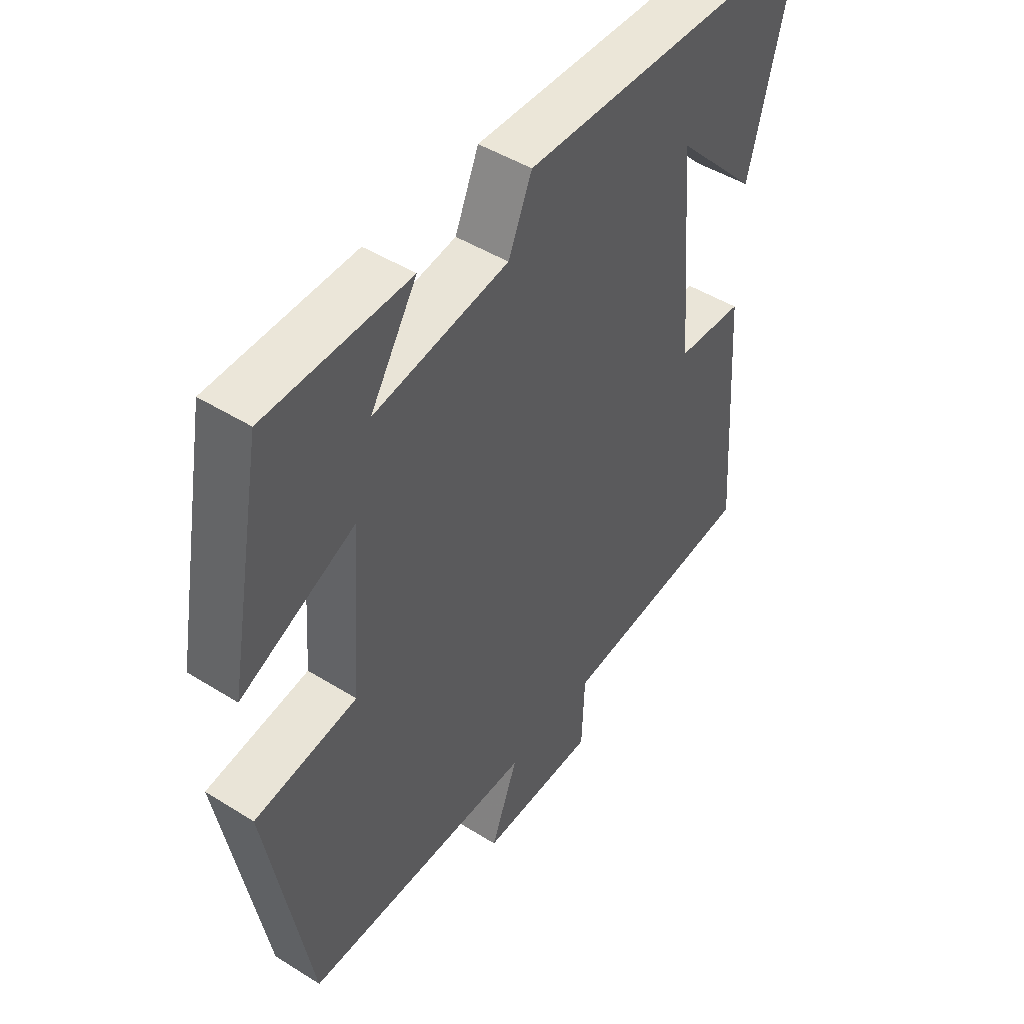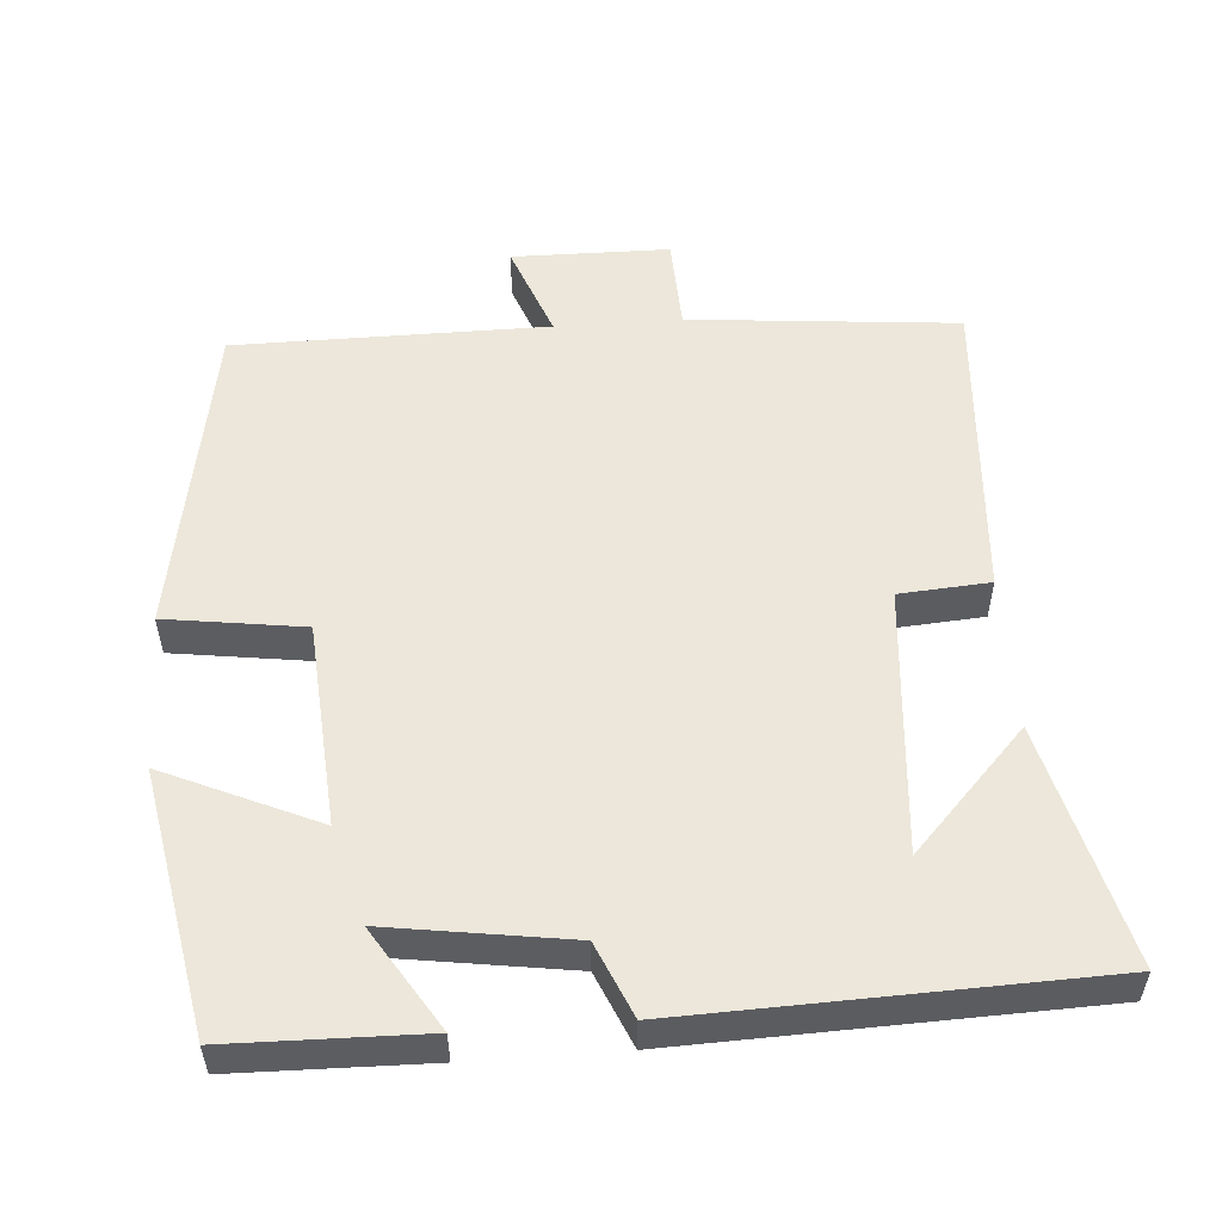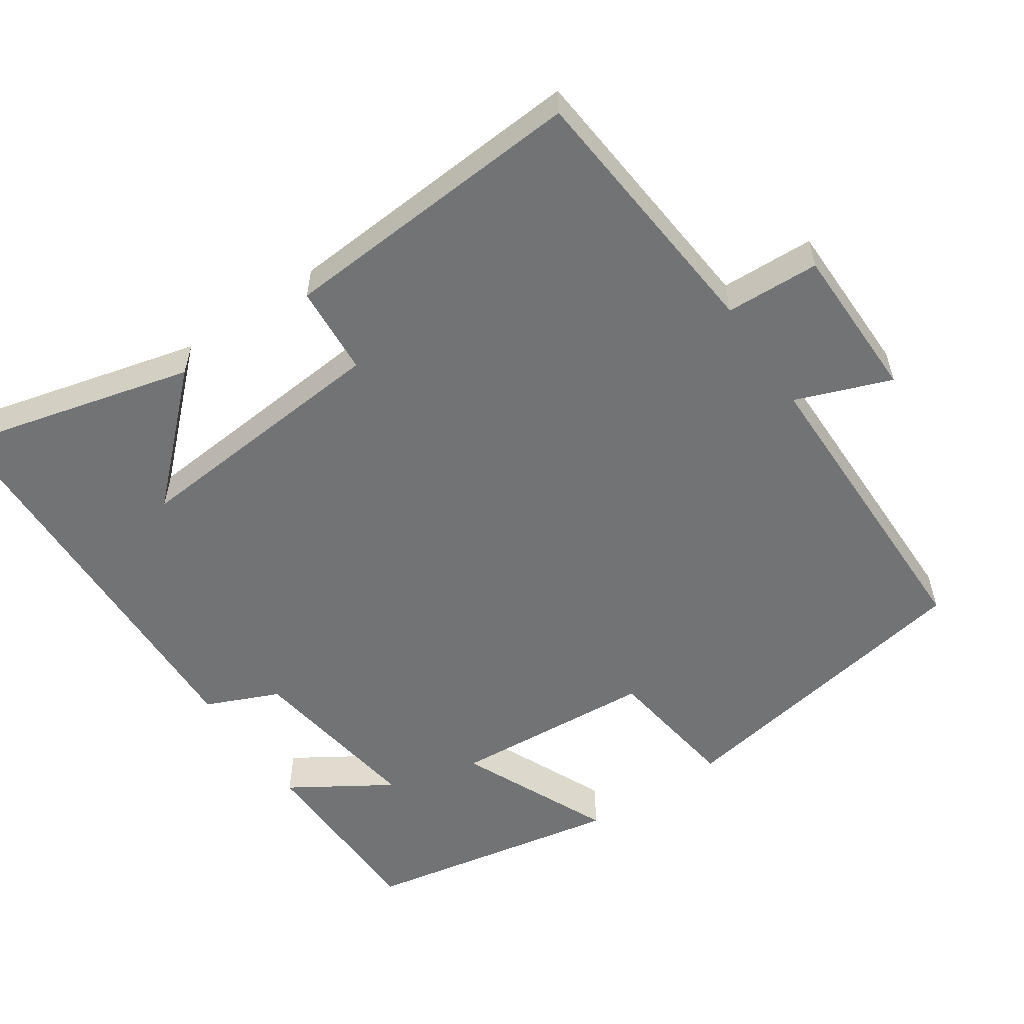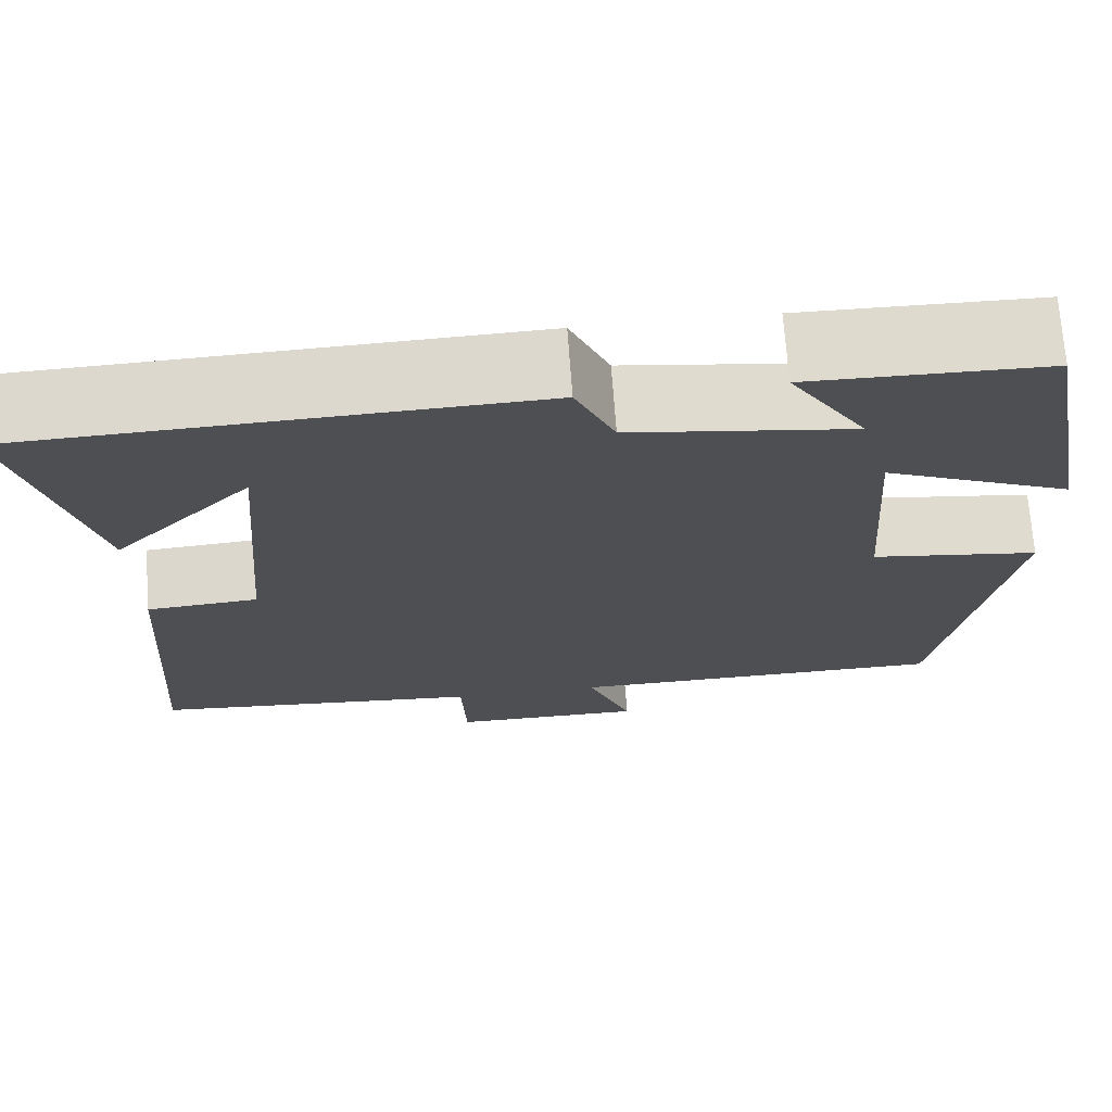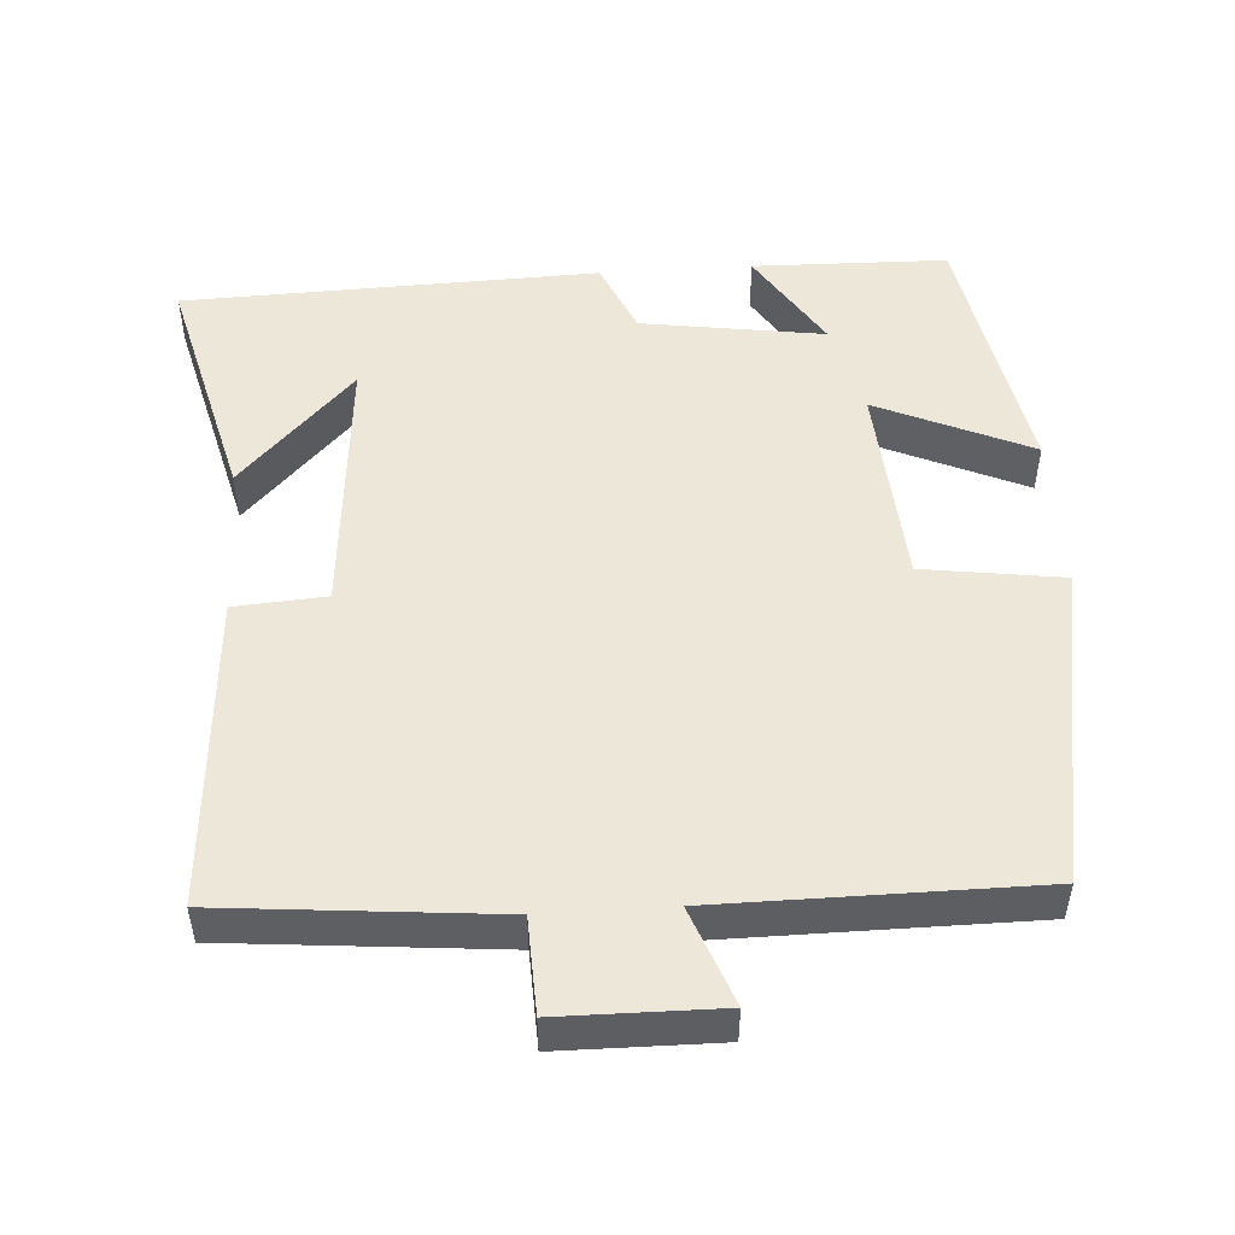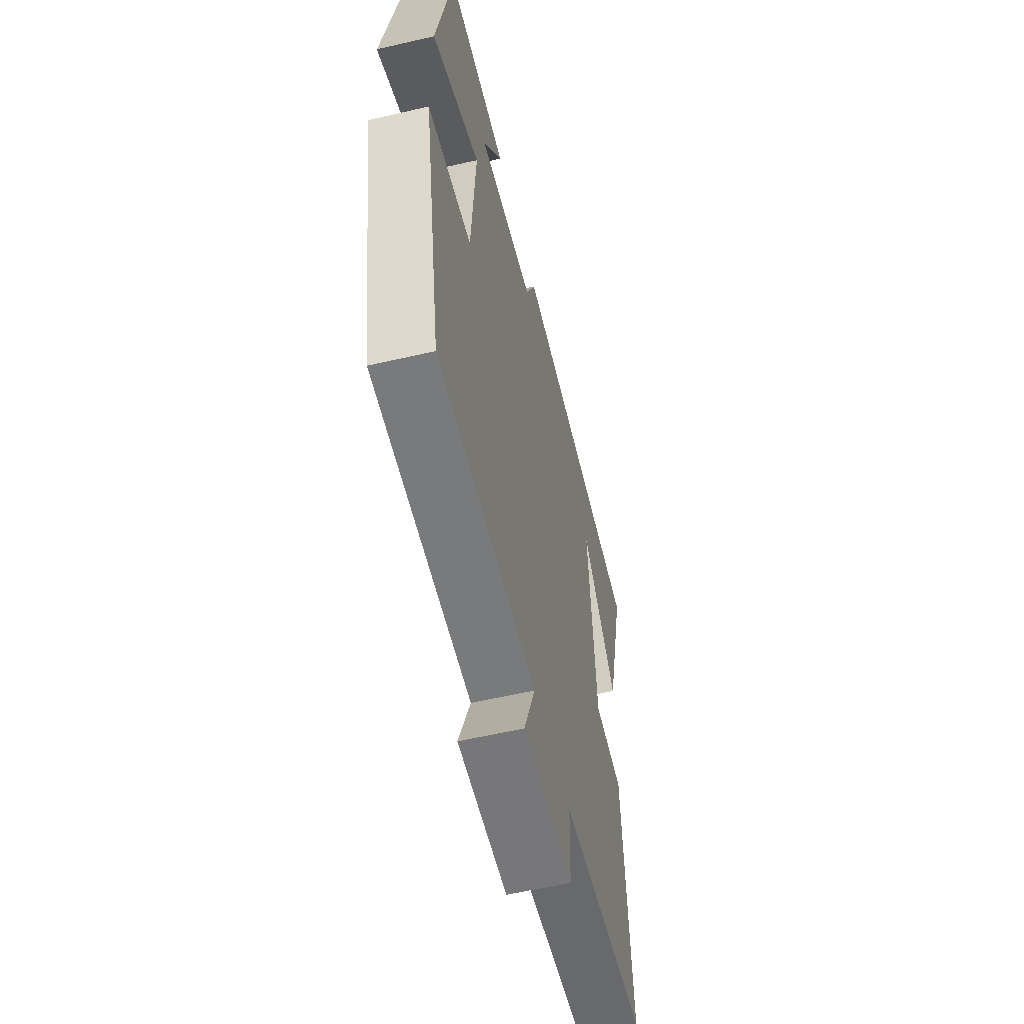
<metadata>
{"format":"obj","ext":"obj","renderer":"f3d","projection":"perspective","resolution":1024,"background":"white","views":[{"elev":47.2,"azim":-54.7,"up":"+Z"},{"elev":53.7,"azim":-4.2,"up":"+Y"},{"elev":-55.7,"azim":124.2,"up":"+Y"},{"elev":71.5,"azim":175.8,"up":"+Z"},{"elev":50.2,"azim":176.3,"up":"+Y"},{"elev":-57.7,"azim":-76.5,"up":"+Z"}]}
</metadata>
<code>
v -0.424 0.07 -0.498
v -0.5 0.07 -0.067
v -0.314 0.07 -0.041
v -0.294 0.07 0.235
v -0.5 0.07 0.143
v -0.434 0.07 0.495
v -0.174 0.07 0.5
v -0.259 0.07 0.365
v -0.015 0.07 0.401
v 0.028 0.07 0.5
v 0.582 0.07 0.482
v 0.5 0.07 0.16
v 0.348 0.07 0.321
v 0.378 0.07 -0.039
v 0.5 0.07 -0.048
v 0.529 0.07 -0.467
v 0.166 0.07 -0.5
v 0.161 0.07 -0.627
v -0.051 0.07 -0.629
v -0.002 0.07 -0.5
v -0.424 0 -0.498
v -0.5 0 -0.067
v -0.314 0 -0.041
v -0.294 0 0.235
v -0.5 0 0.143
v -0.434 0 0.495
v -0.174 0 0.5
v -0.259 0 0.365
v -0.015 0 0.401
v 0.028 0 0.5
v 0.582 0 0.482
v 0.5 0 0.16
v 0.348 0 0.321
v 0.378 0 -0.039
v 0.5 0 -0.048
v 0.529 0 -0.467
v 0.166 0 -0.5
v 0.161 0 -0.627
v -0.051 0 -0.629
v -0.002 0 -0.5
f 17 18 19 20
f 14 15 16 17
f 13 14 17 20
f 11 12 13
f 9 10 11 13
f 8 9 13 20
f 5 6 7 8
f 4 5 8
f 3 4 8 20
f 1 2 3 20
f 40 39 38 37
f 37 36 35 34
f 40 37 34 33
f 33 32 31
f 33 31 30 29
f 40 33 29 28
f 28 27 26 25
f 28 25 24
f 40 28 24 23
f 40 23 22 21
f 1 21 22 2
f 2 22 23 3
f 3 23 24 4
f 4 24 25 5
f 5 25 26 6
f 6 26 27 7
f 7 27 28 8
f 8 28 29 9
f 9 29 30 10
f 10 30 31 11
f 11 31 32 12
f 12 32 33 13
f 13 33 34 14
f 14 34 35 15
f 15 35 36 16
f 16 36 37 17
f 17 37 38 18
f 18 38 39 19
f 19 39 40 20
f 20 40 21 1

</code>
